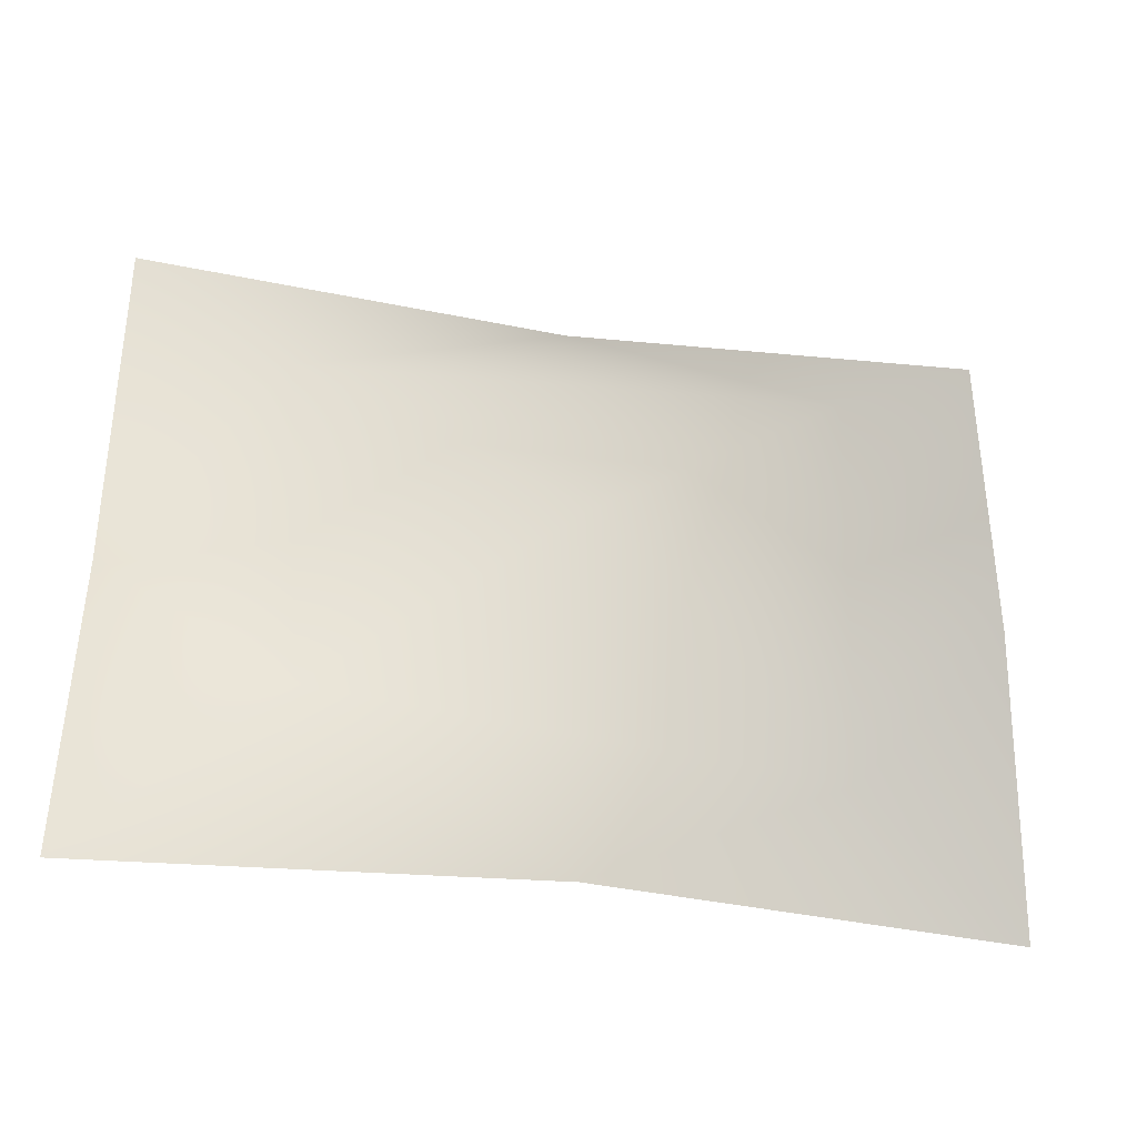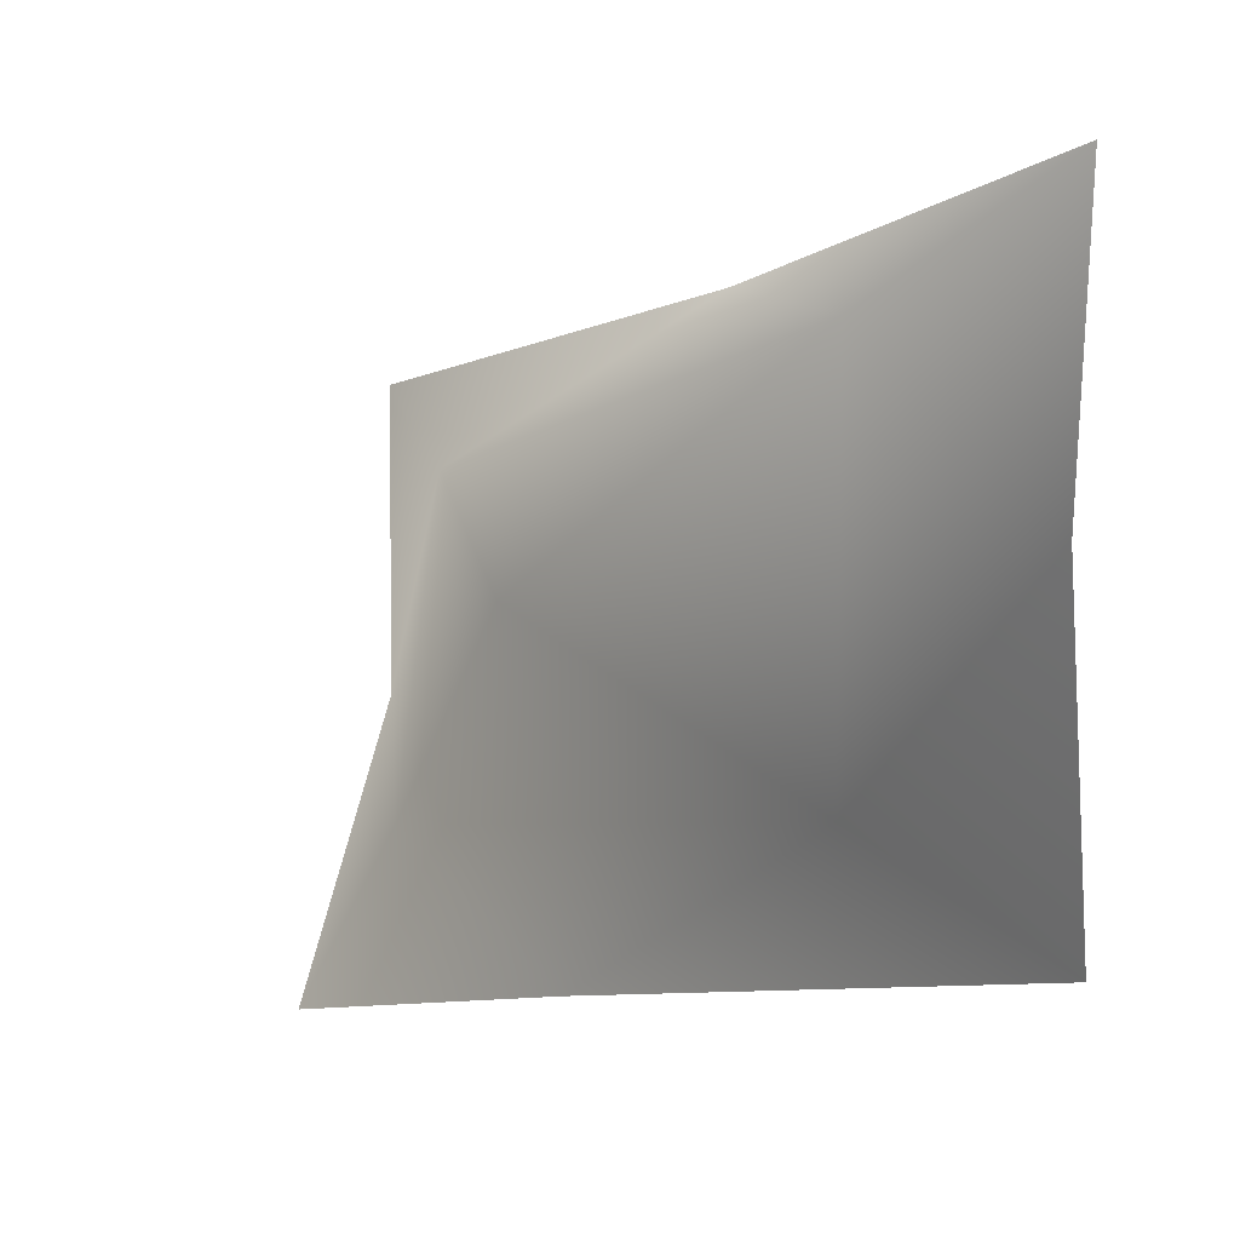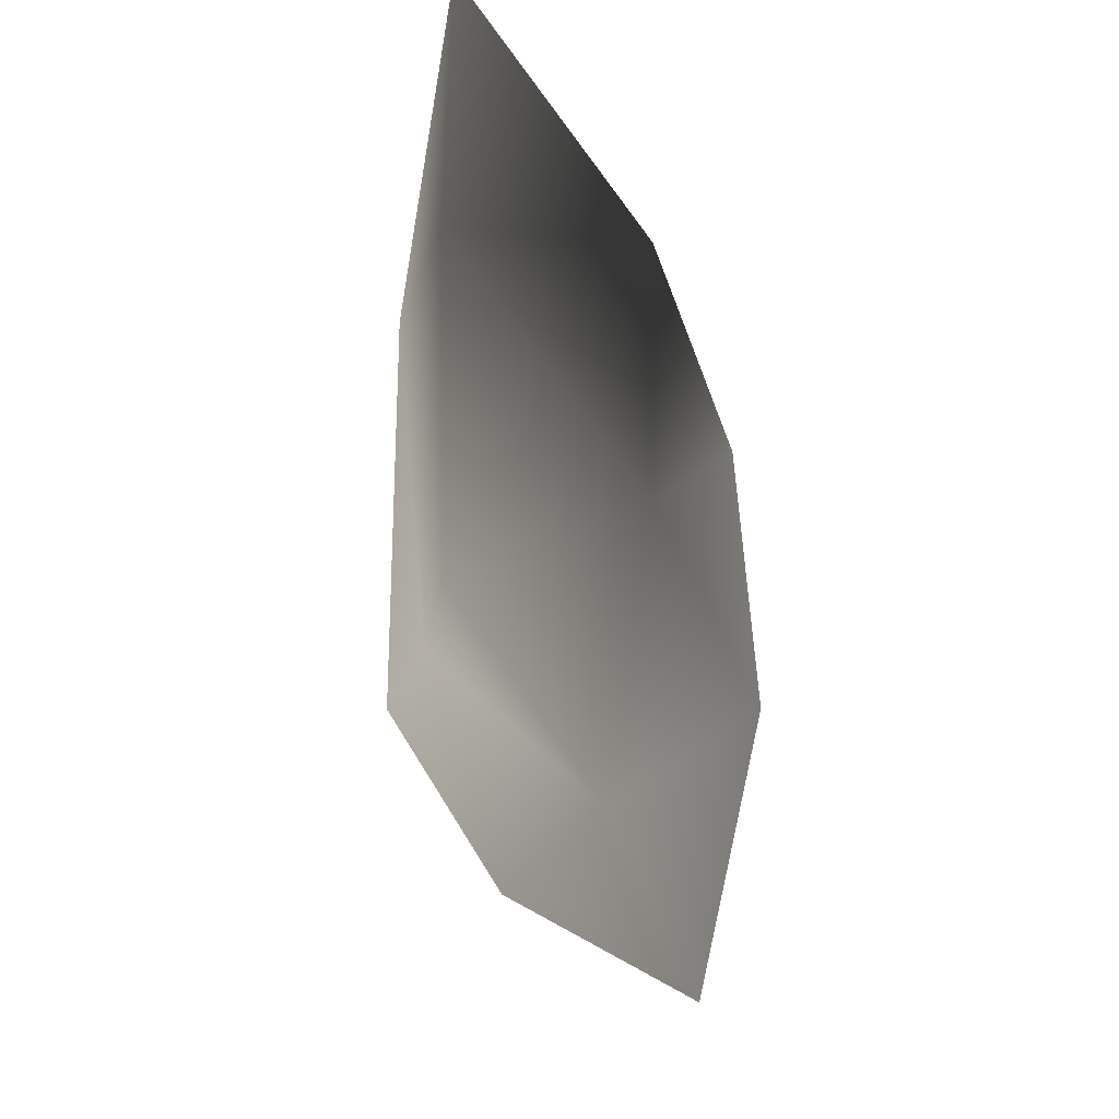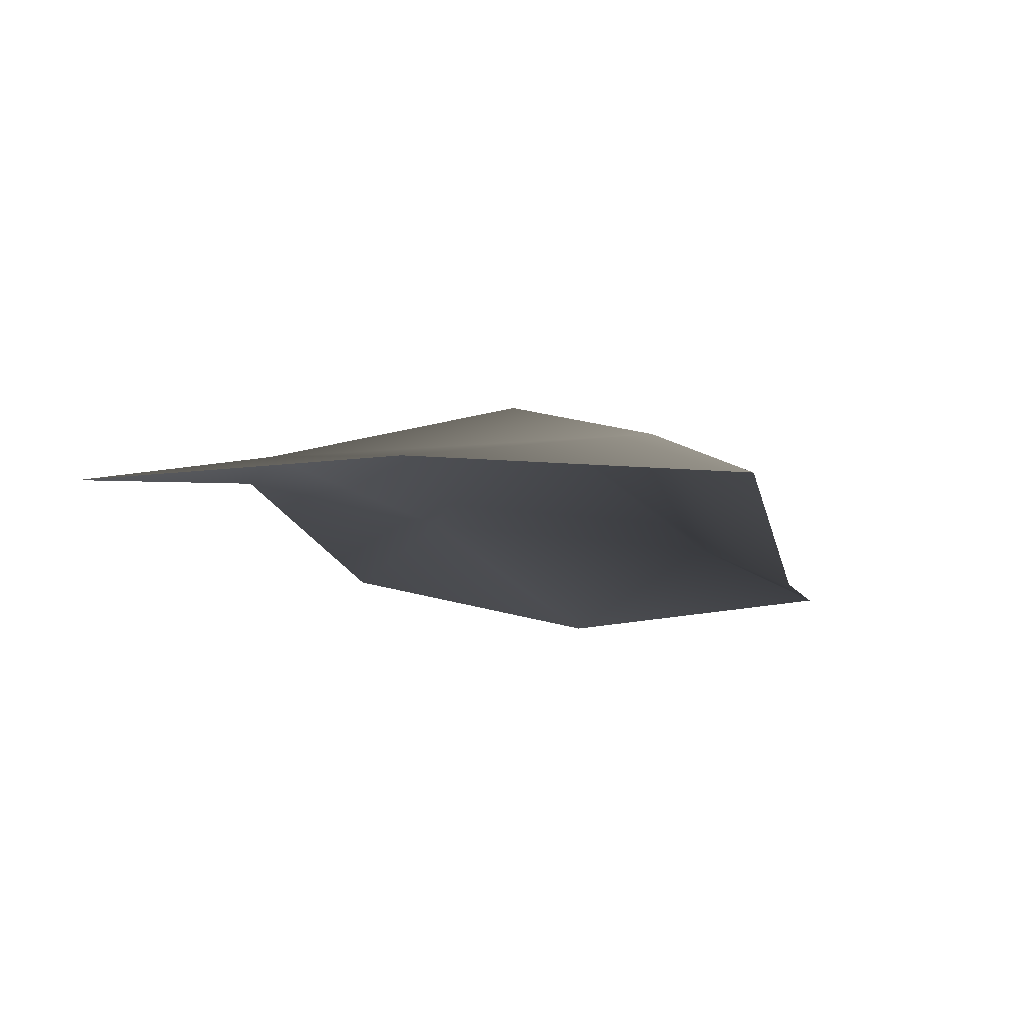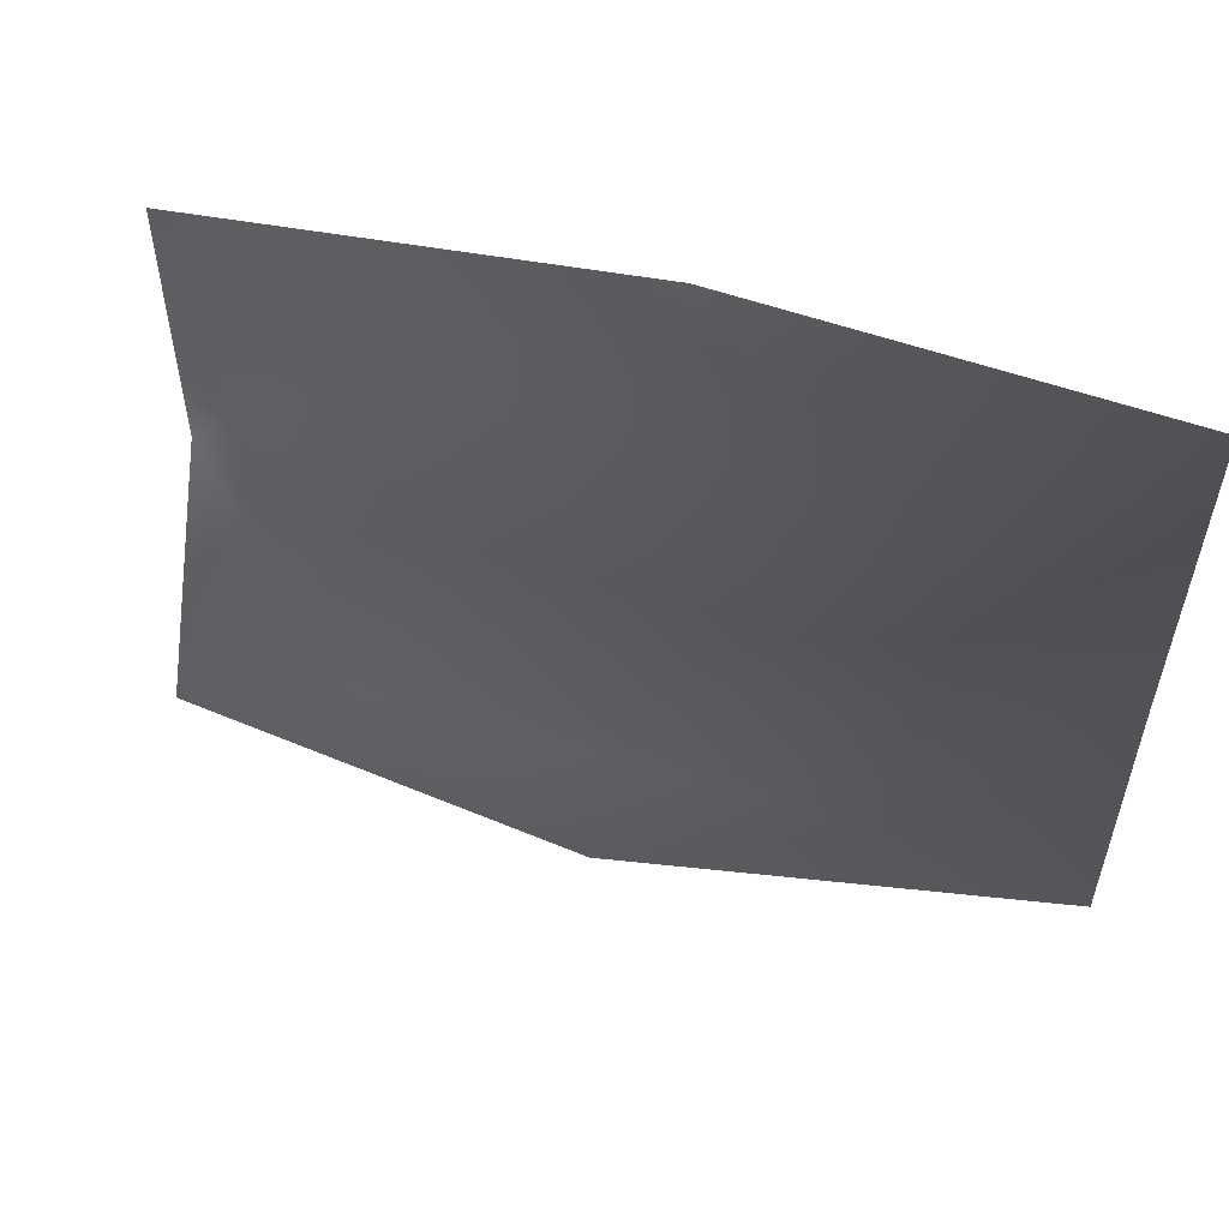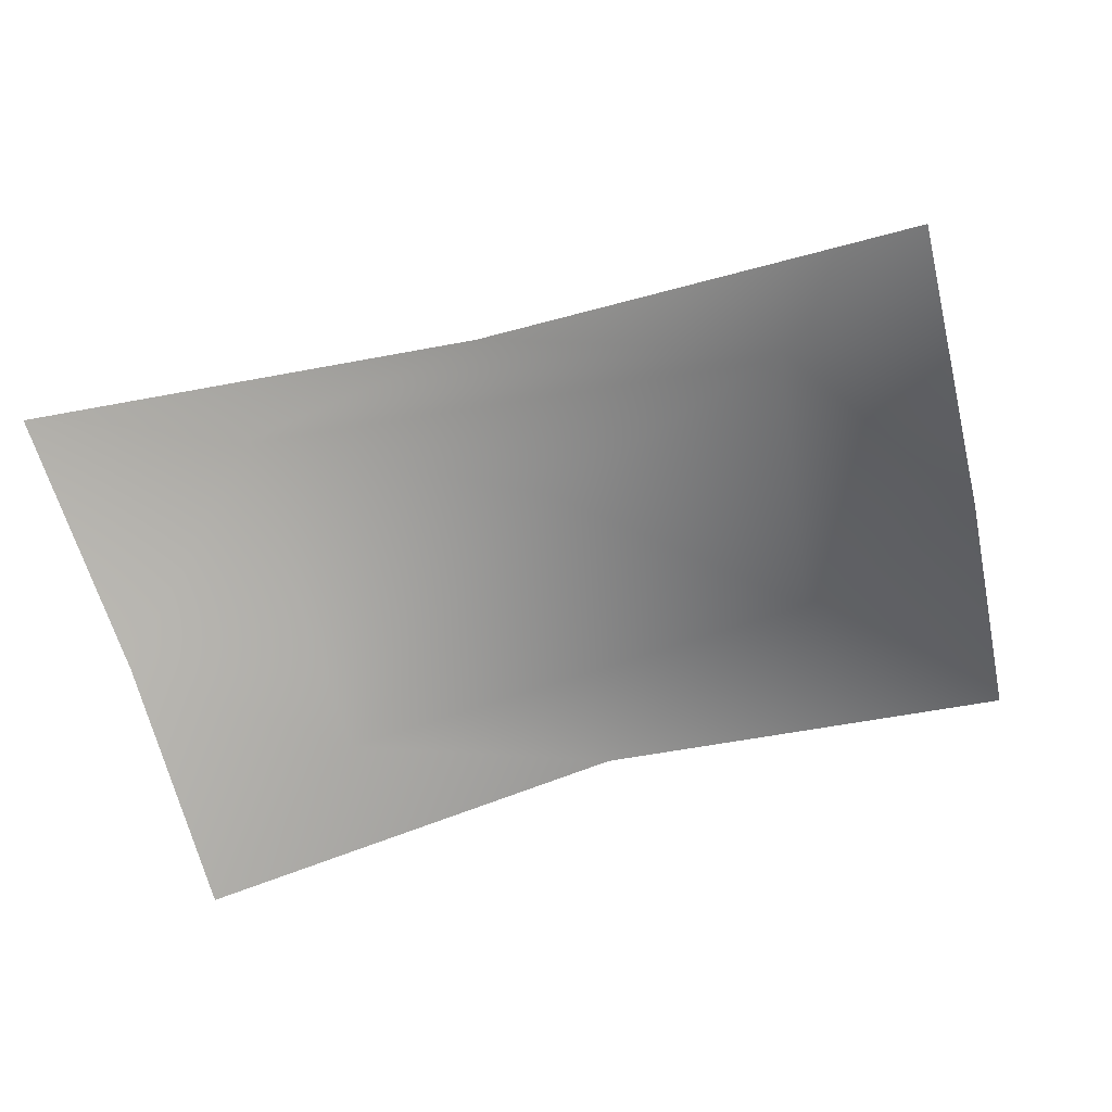
<metadata>
{"format":"obj","ext":"obj","renderer":"f3d","projection":"perspective","resolution":1024,"background":"white","views":[{"elev":-24.2,"azim":171.0,"up":"+Z"},{"elev":-10.3,"azim":-125.4,"up":"+Z"},{"elev":-24.5,"azim":-63.7,"up":"+Z"},{"elev":-17.6,"azim":-77.1,"up":"+Y"},{"elev":53.8,"azim":-155.9,"up":"+Z"},{"elev":-58.6,"azim":11.0,"up":"+Y"}]}
</metadata>
<code>
v -1.633 0.9405 -1.209
v 0.02921 1.468 -1.209
v -0.9632 1.218 -0.7491
v -1.633 0.9405 -0.03342
v -0.9847 1.184 0.7216
v -1.633 0.7898 1.142
v -0.02734 0.8515 1.116
v 1.008 1.329 0.6368
v 1.578 1.205 1.089
v 1.634 1.143 -0.05995
v 0.9516 1.517 -0.6174
v 1.691 1.468 -1.209
v 0.02063 1.719 -0.02568
g Trash_t1(Clone)_33348_740
f 1 3 2
f 4 3 1
f 5 3 4
f 6 5 4
f 7 5 6
f 8 5 7
f 9 8 7
f 10 8 9
f 11 8 10
f 3 11 2
f 12 11 10
f 2 11 12
f 11 13 8
f 8 13 5
f 5 13 3
f 3 13 11

</code>
